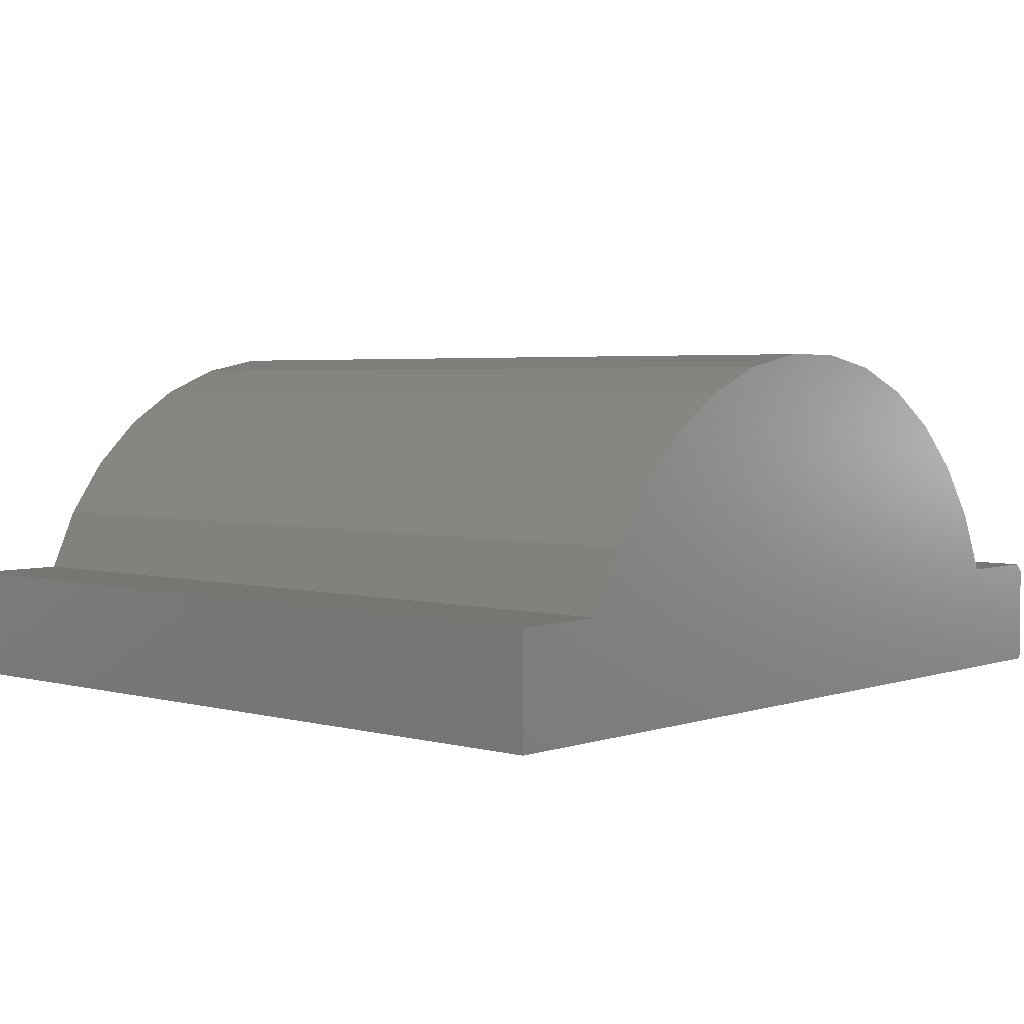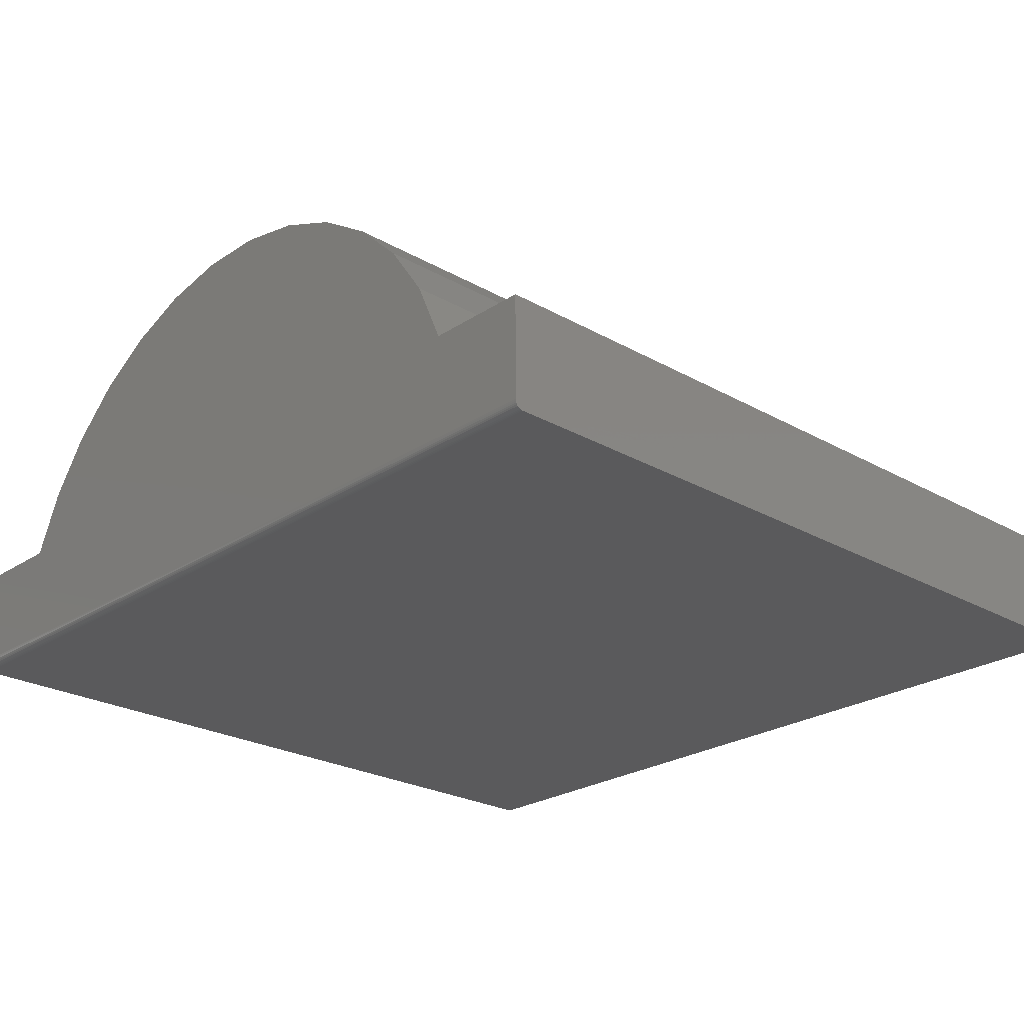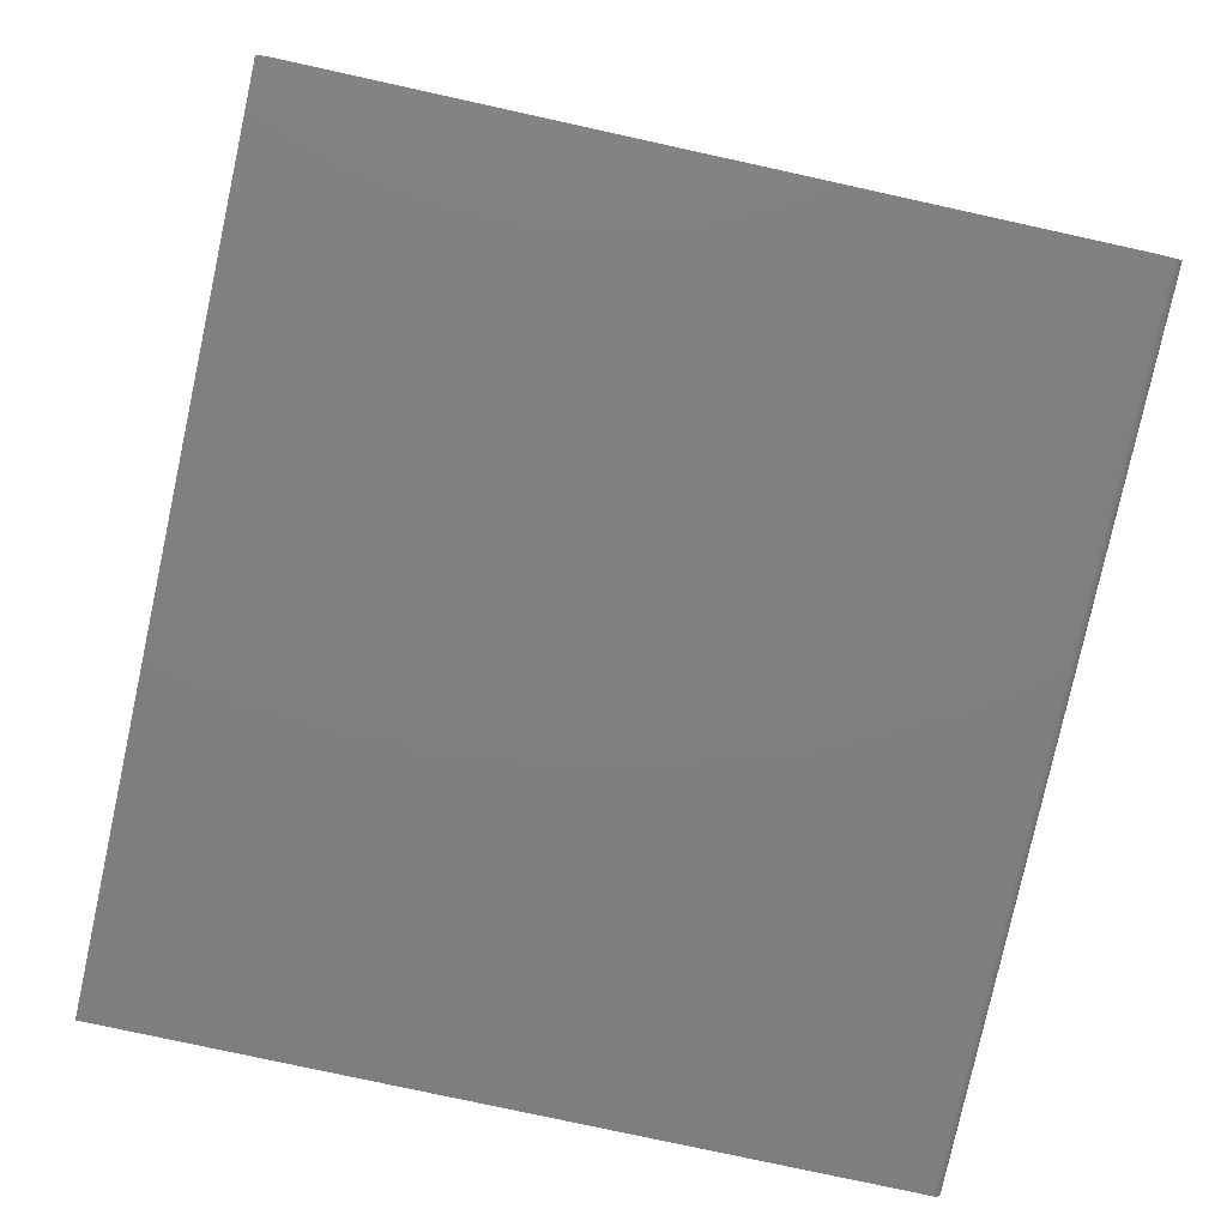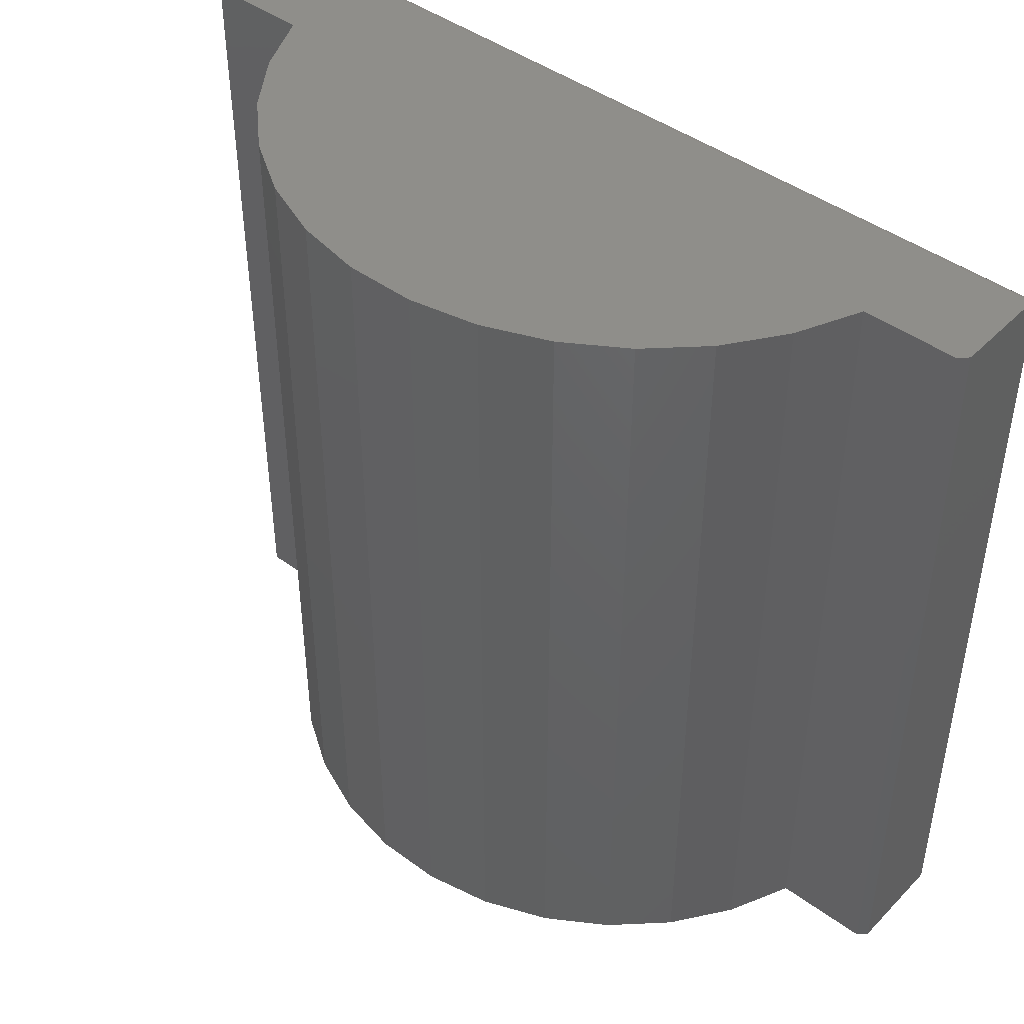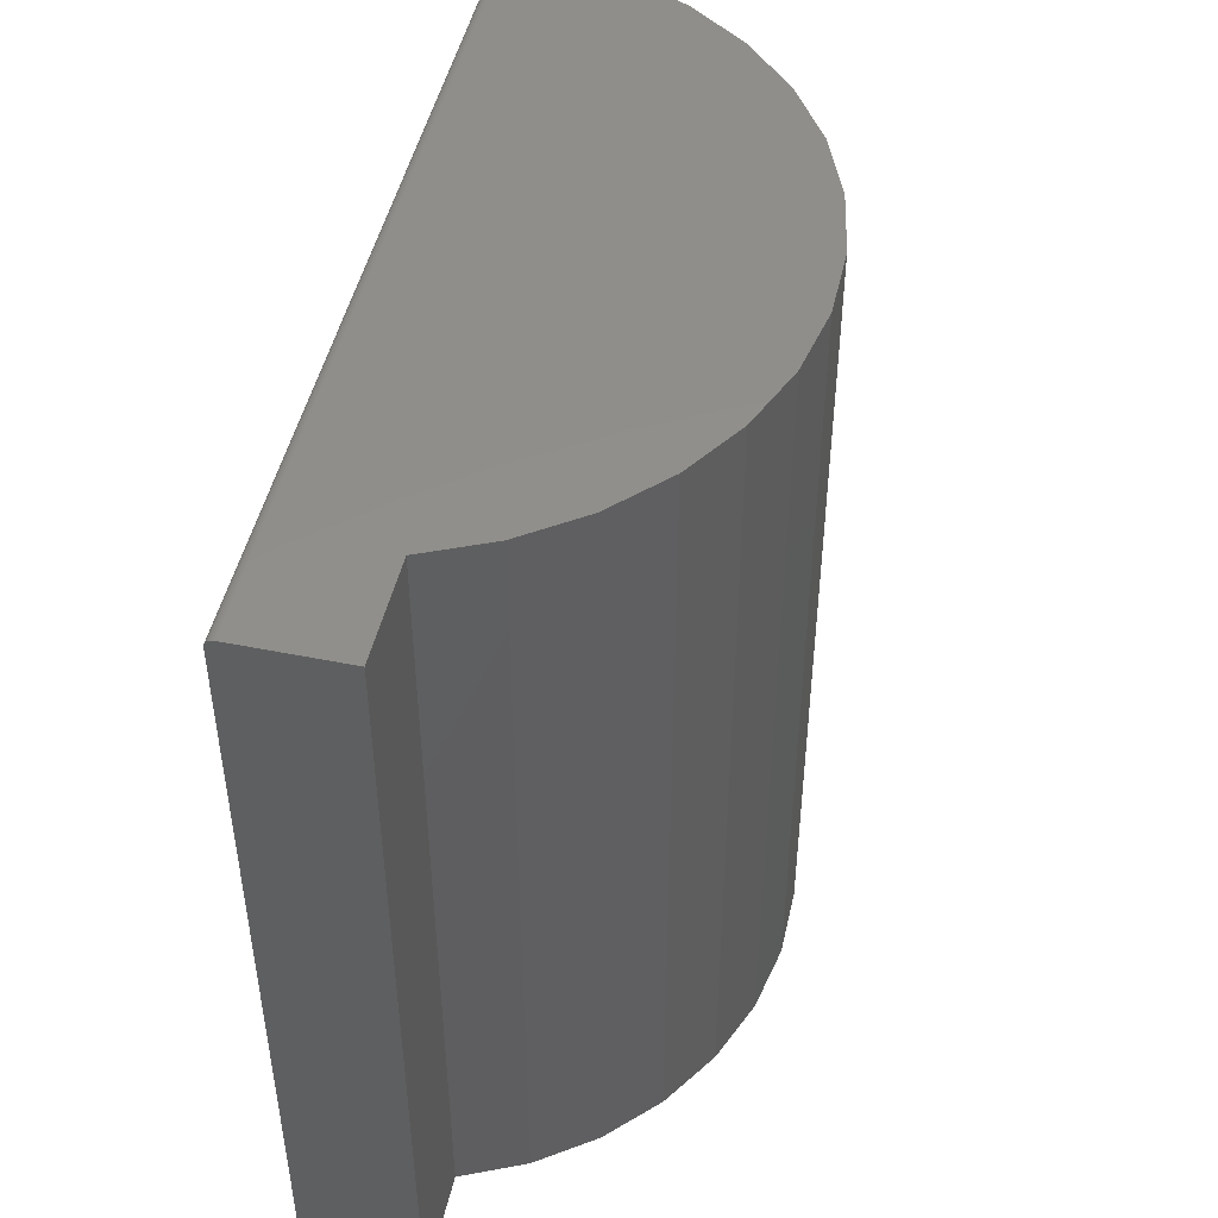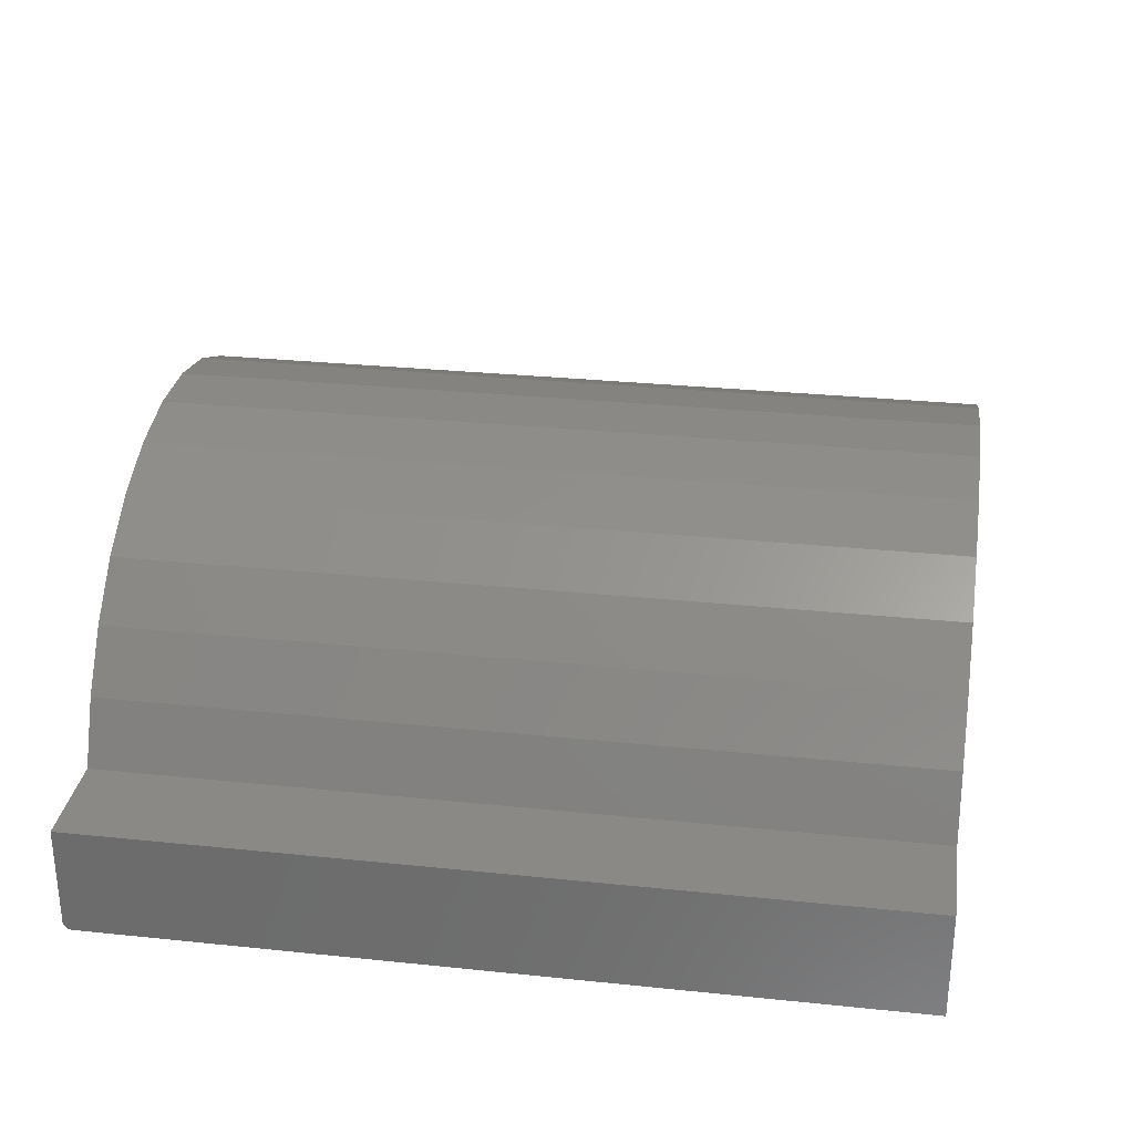
<metadata>
{"format":"stl","ext":"stl","renderer":"f3d","projection":"perspective","resolution":1024,"background":"white","views":[{"elev":3.4,"azim":-48.2,"up":"+Z"},{"elev":-24.5,"azim":-133.0,"up":"+Z"},{"elev":-78.9,"azim":77.7,"up":"+Z"},{"elev":44.4,"azim":40.6,"up":"+Y"},{"elev":48.1,"azim":-77.3,"up":"+Y"},{"elev":29.5,"azim":-81.3,"up":"+Z"}]}
</metadata>
<code>
# stl→obj: 54 verts, 104 faces
v 0.2578 9.504e-17 0.2667
v 0.2656 9.547e-17 0.2589
v -0.5469 4.337e-19 0.1719
v 0.2656 9.064e-17 0.1719
v -0.2338 6.275e-17 0.476
v -0.1721 7.026e-17 0.4879
v -0.1092 7.724e-17 0.4879
v -0.5469 5.697e-18 0.2667
v -0.4528 2.681e-17 0.2667
v 0.1715 8.546e-17 0.2667
v -0.4268 3.288e-17 0.3239
v 0.1455 9.642e-17 0.3239
v -0.04748 8.343e-17 0.476
v 0.01086 8.861e-17 0.4526
v -0.2921 5.498e-17 0.4526
v 0.06371 9.259e-17 0.4186
v -0.345 4.722e-17 0.4186
v 0.1091 9.522e-17 0.3752
v -0.3904 3.976e-17 0.3752
v 0.2656 -0.007812 0.1641
v 0.2656 -0.006288 0.1642
v 0.2656 -0.003472 0.1654
v 0.2656 -0.004823 0.1647
v 0.2656 -0.75 0.2589
v 0.2656 -0.75 0.1641
v 0.2656 -0.002288 0.1664
v 0.2656 -0.001317 0.1675
v 0.2656 -0.0005947 0.1689
v 0.2656 -0.0001501 0.1704
v -0.5469 -0.75 0.1641
v 0.2578 -0.75 0.2667
v -0.1092 -0.75 0.4879
v -0.1721 -0.75 0.4879
v -0.2338 -0.75 0.476
v -0.4528 -0.75 0.2667
v -0.5469 -0.75 0.2667
v 0.1715 -0.75 0.2667
v 0.1455 -0.75 0.3239
v -0.4268 -0.75 0.3239
v -0.3904 -0.75 0.3752
v 0.1091 -0.75 0.3752
v -0.345 -0.75 0.4186
v 0.06371 -0.75 0.4186
v -0.2921 -0.75 0.4526
v 0.01086 -0.75 0.4526
v -0.04748 -0.75 0.476
v -0.5469 -0.007812 0.1641
v -0.5469 -0.003472 0.1654
v -0.5469 -0.006288 0.1642
v -0.5469 -0.004823 0.1647
v -0.5469 -0.001317 0.1675
v -0.5469 -0.0001501 0.1704
v -0.5469 -0.0005947 0.1689
v -0.5469 -0.002288 0.1664
f 1 2 3
f 2 4 3
f 5 6 7
f 8 9 3
f 10 1 3
f 10 3 9
f 10 9 11
f 10 11 12
f 7 13 5
f 5 13 14
f 5 14 15
f 15 14 16
f 15 16 17
f 17 16 18
f 17 18 19
f 19 18 12
f 19 12 11
f 20 21 22
f 22 21 23
f 24 25 20
f 24 20 22
f 24 22 26
f 24 26 27
f 24 27 28
f 24 28 29
f 24 29 4
f 24 4 2
f 30 24 31
f 30 25 24
f 32 33 34
f 30 35 36
f 37 38 39
f 37 39 35
f 37 35 30
f 37 30 31
f 39 38 40
f 40 38 41
f 40 41 42
f 42 41 43
f 42 43 44
f 44 43 45
f 44 45 34
f 34 45 46
f 34 46 32
f 31 1 37
f 37 1 10
f 2 1 24
f 24 1 31
f 47 48 49
f 48 50 49
f 51 8 3
f 51 3 52
f 51 52 53
f 36 8 51
f 36 51 54
f 36 54 48
f 36 48 47
f 36 47 30
f 30 47 25
f 25 47 20
f 3 4 52
f 52 4 29
f 52 29 53
f 53 29 28
f 53 28 51
f 51 28 27
f 51 27 54
f 54 27 26
f 54 26 48
f 48 26 22
f 48 22 50
f 50 22 23
f 50 23 49
f 49 23 21
f 49 21 47
f 47 21 20
f 35 9 36
f 36 9 8
f 9 35 11
f 11 35 39
f 11 39 19
f 19 39 40
f 19 40 17
f 17 40 42
f 17 42 15
f 15 42 44
f 15 44 5
f 5 44 34
f 5 34 6
f 6 34 33
f 6 33 7
f 7 33 32
f 7 32 13
f 13 32 46
f 13 46 14
f 14 46 45
f 14 45 16
f 16 45 43
f 16 43 18
f 18 43 41
f 18 41 12
f 12 41 38
f 12 38 10
f 10 38 37

</code>
